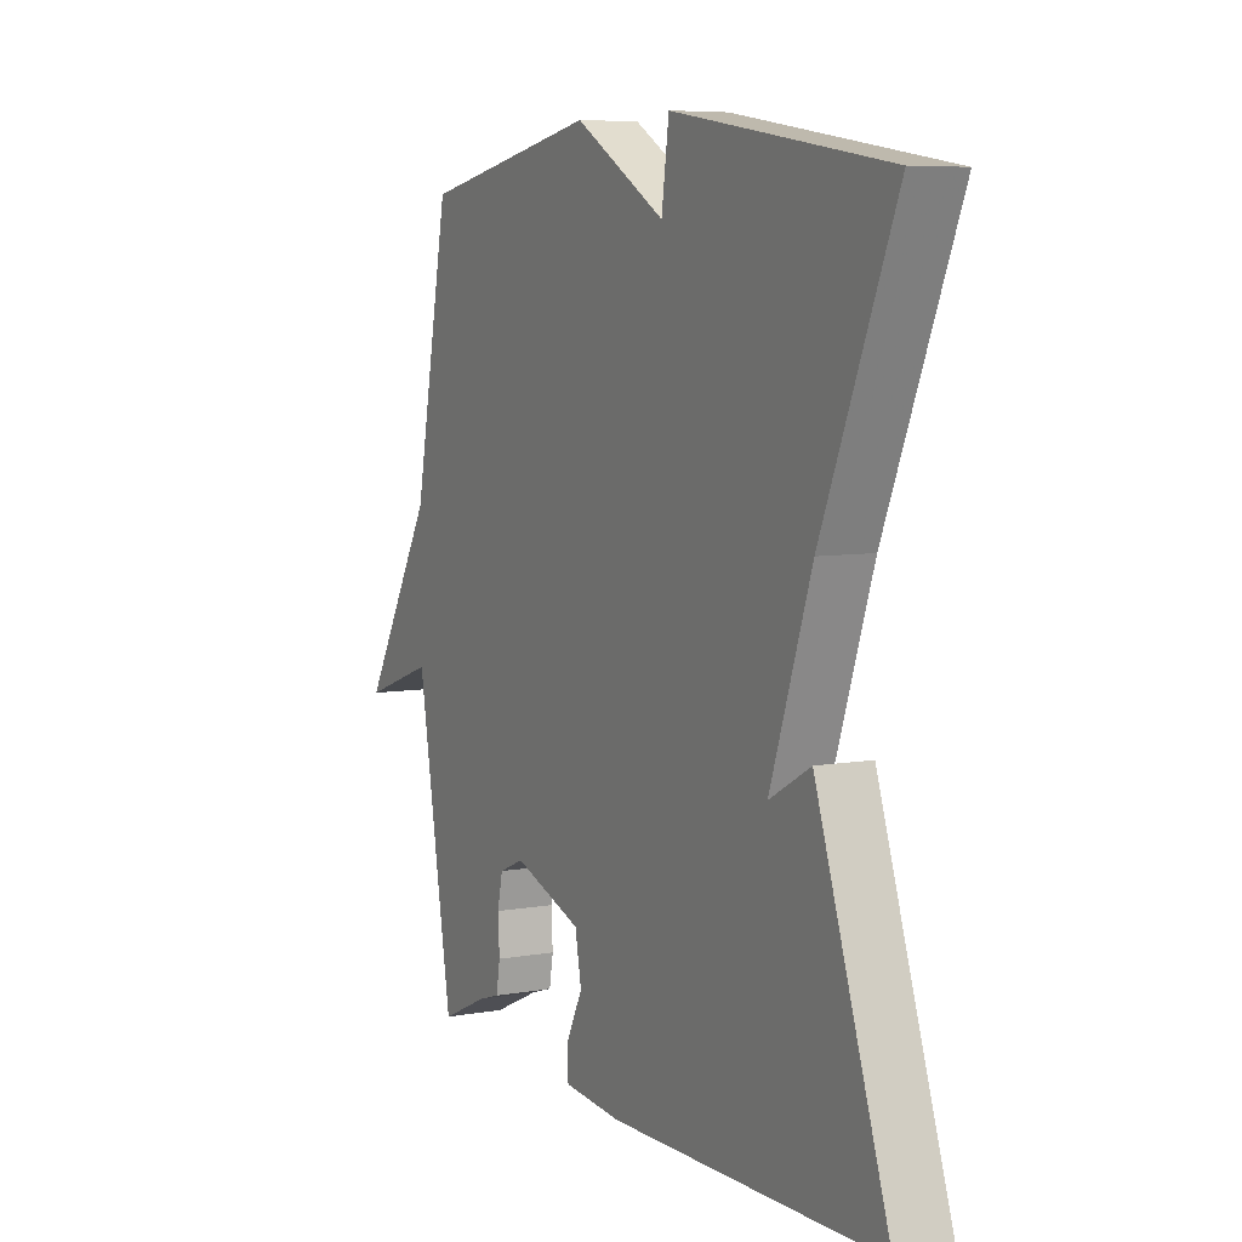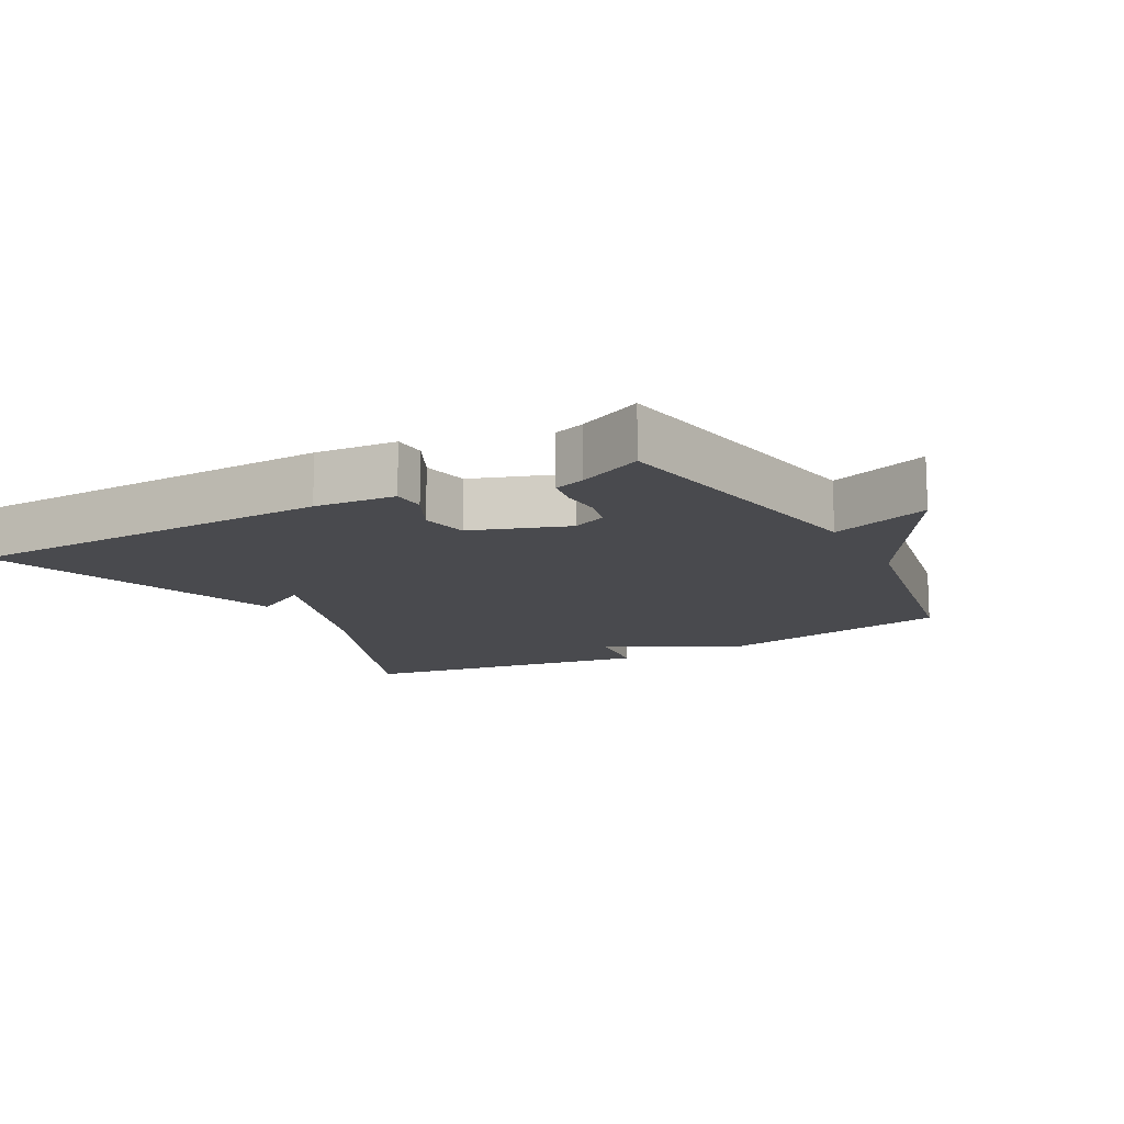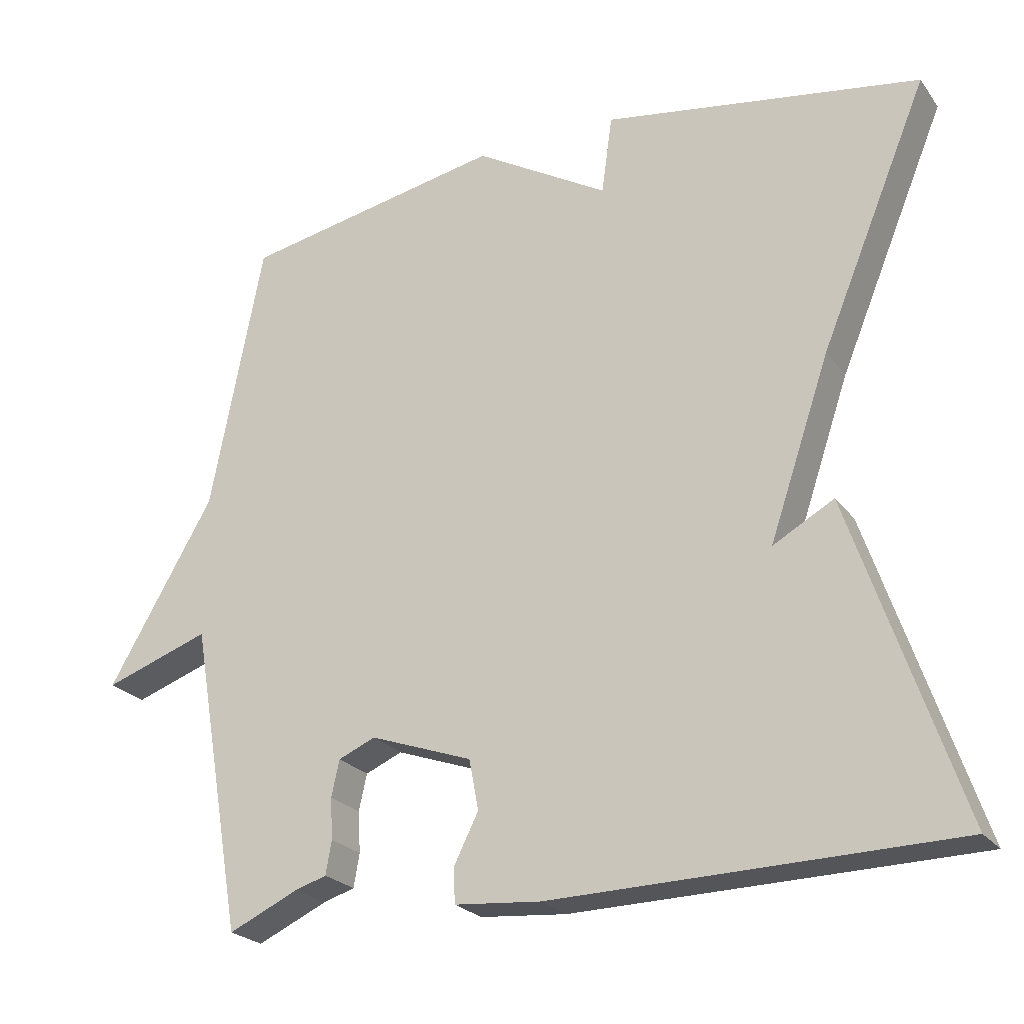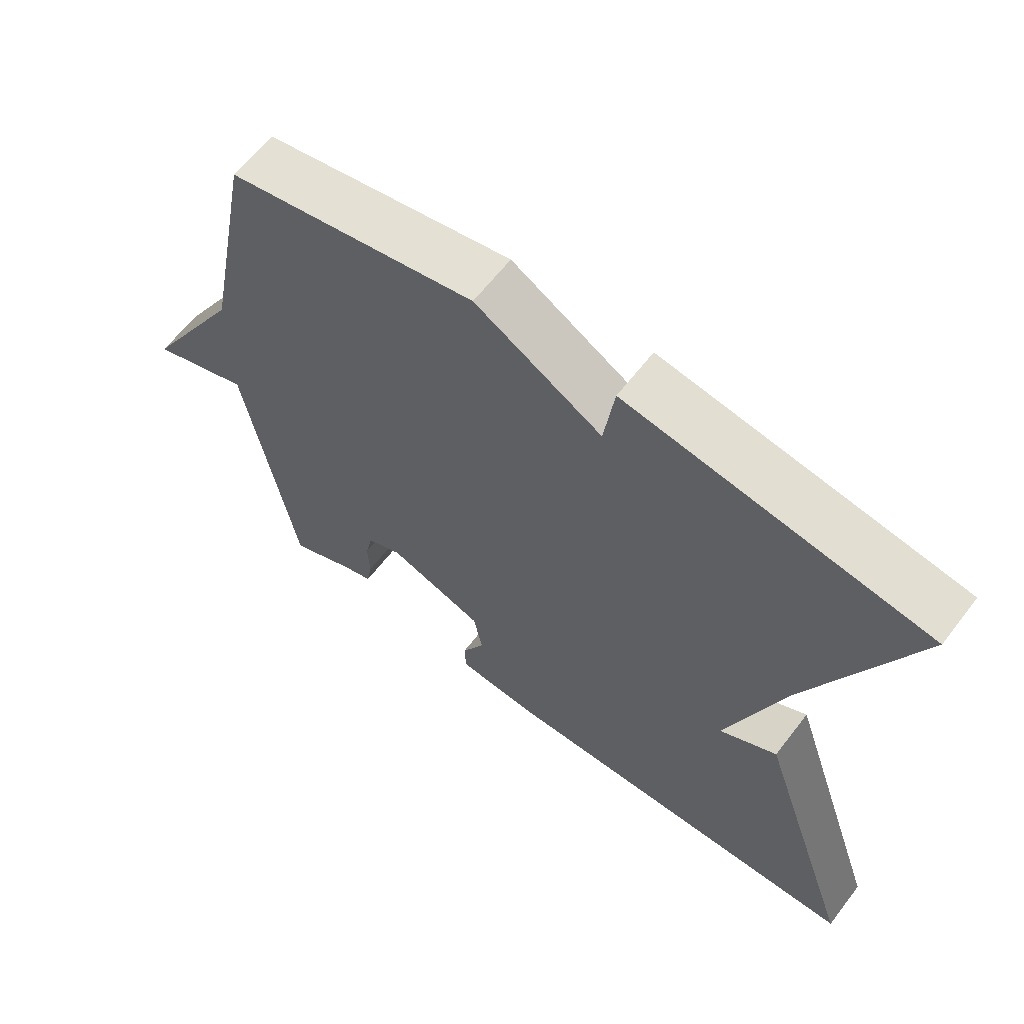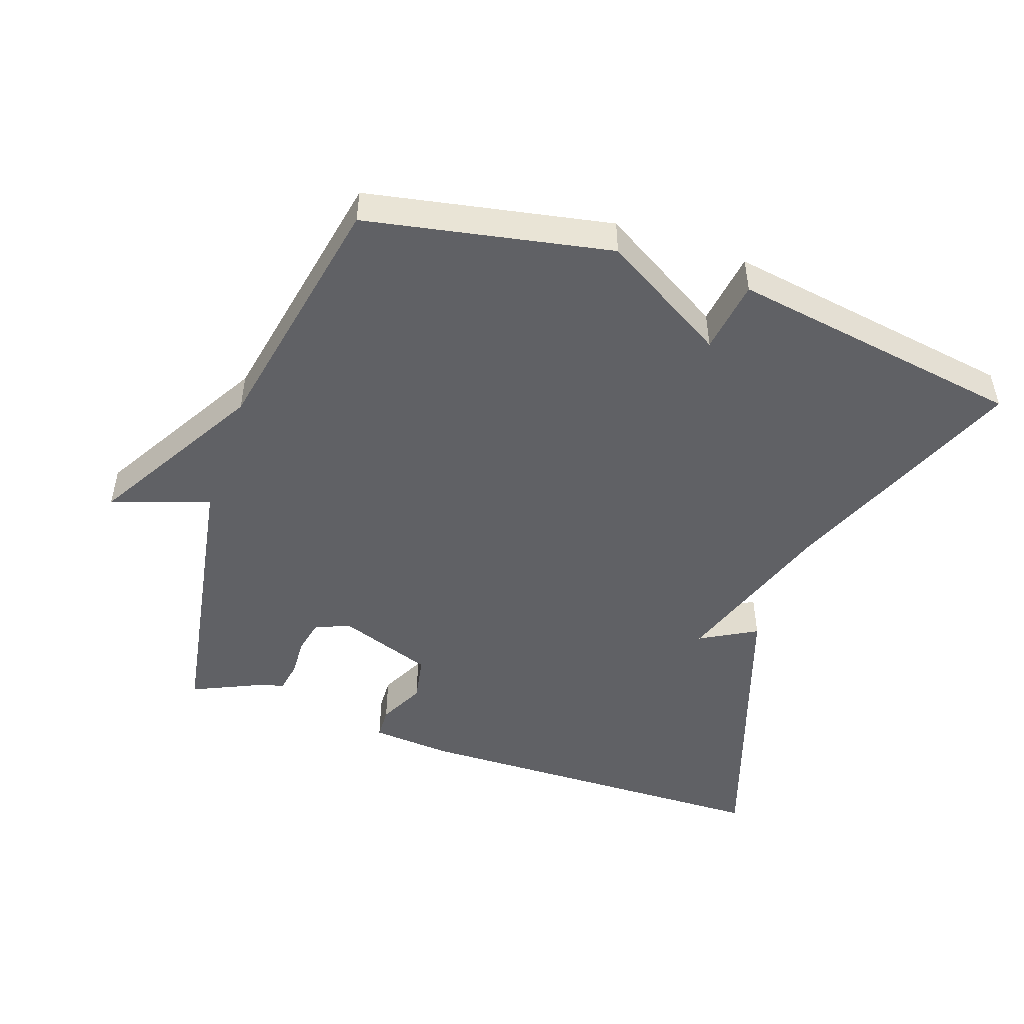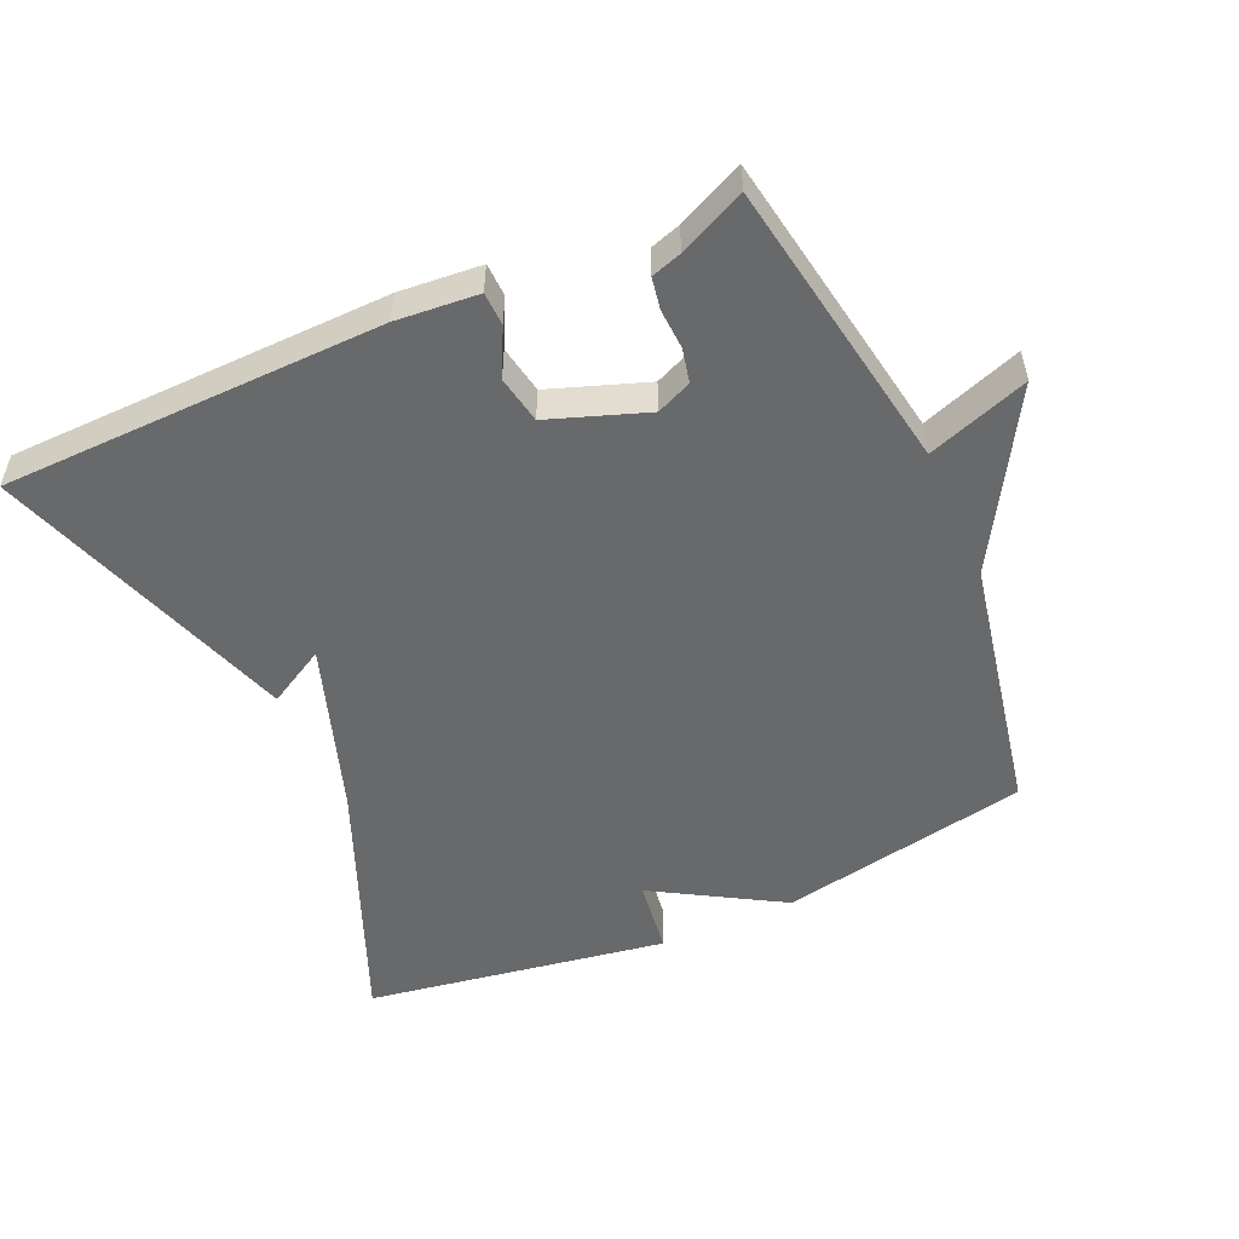
<metadata>
{"format":"obj","ext":"obj","renderer":"f3d","projection":"perspective","resolution":1024,"background":"white","views":[{"elev":6.8,"azim":62.4,"up":"+Z"},{"elev":-13.4,"azim":-151.2,"up":"+Y"},{"elev":-23.7,"azim":27.3,"up":"+Z"},{"elev":63.0,"azim":37.6,"up":"+Z"},{"elev":-48.5,"azim":-19.0,"up":"+Y"},{"elev":-52.6,"azim":-156.0,"up":"+Y"}]}
</metadata>
<code>
v 0.5 0.07 0.5
v 0.351 0.07 0.141
v 0.267 0.07 -0.106
v 0.351 0.07 -0.059
v 0.5 0.07 -0.5
v -0.052 0.07 -0.512
v -0.171 0.07 -0.502
v -0.173 0.07 -0.454
v -0.139 0.07 -0.386
v -0.152 0.07 -0.317
v -0.293 0.07 -0.267
v -0.344 0.07 -0.289
v -0.355 0.07 -0.339
v -0.352 0.07 -0.396
v -0.36 0.07 -0.442
v -0.404 0.07 -0.456
v -0.5 0.07 -0.5
v -0.573 0.07 -0.075
v -0.719 0.07 -0.126
v -0.573 0.07 0.125
v -0.5 0.07 0.5
v -0.138 0.07 0.57
v 0.047 0.07 0.461
v 0.062 0.07 0.57
v 0.5 0 0.5
v 0.351 0 0.141
v 0.267 0 -0.106
v 0.351 0 -0.059
v 0.5 0 -0.5
v -0.052 0 -0.512
v -0.171 0 -0.502
v -0.173 0 -0.454
v -0.139 0 -0.386
v -0.152 0 -0.317
v -0.293 0 -0.267
v -0.344 0 -0.289
v -0.355 0 -0.339
v -0.352 0 -0.396
v -0.36 0 -0.442
v -0.404 0 -0.456
v -0.5 0 -0.5
v -0.573 0 -0.075
v -0.719 0 -0.126
v -0.573 0 0.125
v -0.5 0 0.5
v -0.138 0 0.57
v 0.047 0 0.461
v 0.062 0 0.57
f 23 24 1 2
f 23 2 3
f 22 23 3
f 21 22 3
f 20 21 3
f 18 19 20
f 16 17 18 20
f 15 16 20
f 14 15 20
f 13 14 20
f 12 13 20
f 11 12 20
f 10 11 20 3
f 9 10 3
f 7 8 9
f 6 7 9
f 5 6 9
f 4 5 9
f 3 4 9
f 26 25 48 47
f 27 26 47
f 27 47 46
f 27 46 45
f 27 45 44
f 44 43 42
f 44 42 41 40
f 44 40 39
f 44 39 38
f 44 38 37
f 44 37 36
f 44 36 35
f 27 44 35 34
f 27 34 33
f 33 32 31
f 33 31 30
f 33 30 29
f 33 29 28
f 33 28 27
f 1 25 26 2
f 2 26 27 3
f 3 27 28 4
f 4 28 29 5
f 5 29 30 6
f 6 30 31 7
f 7 31 32 8
f 8 32 33 9
f 9 33 34 10
f 10 34 35 11
f 11 35 36 12
f 12 36 37 13
f 13 37 38 14
f 14 38 39 15
f 15 39 40 16
f 16 40 41 17
f 17 41 42 18
f 18 42 43 19
f 19 43 44 20
f 20 44 45 21
f 21 45 46 22
f 22 46 47 23
f 23 47 48 24
f 24 48 25 1

</code>
